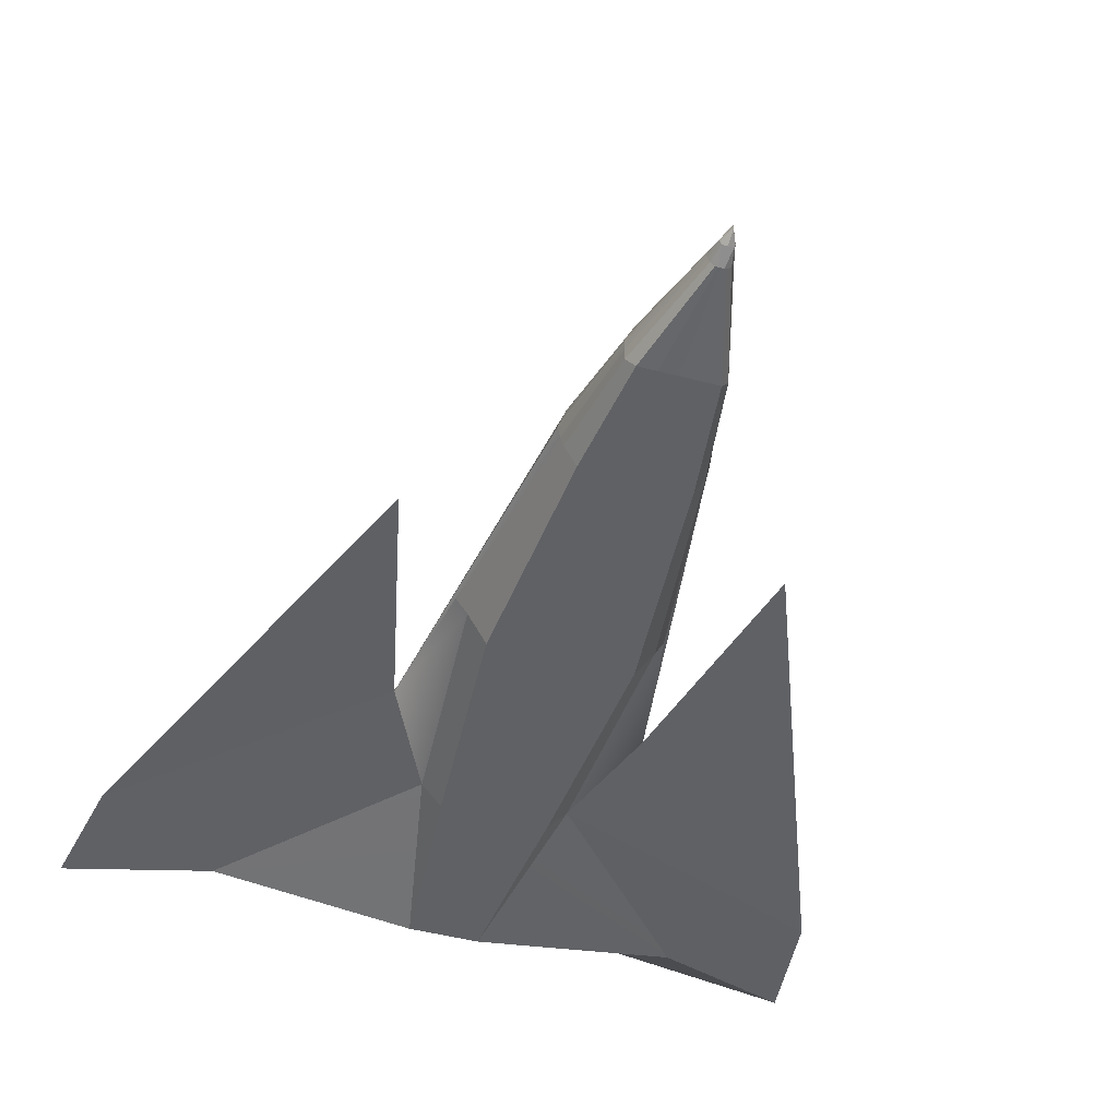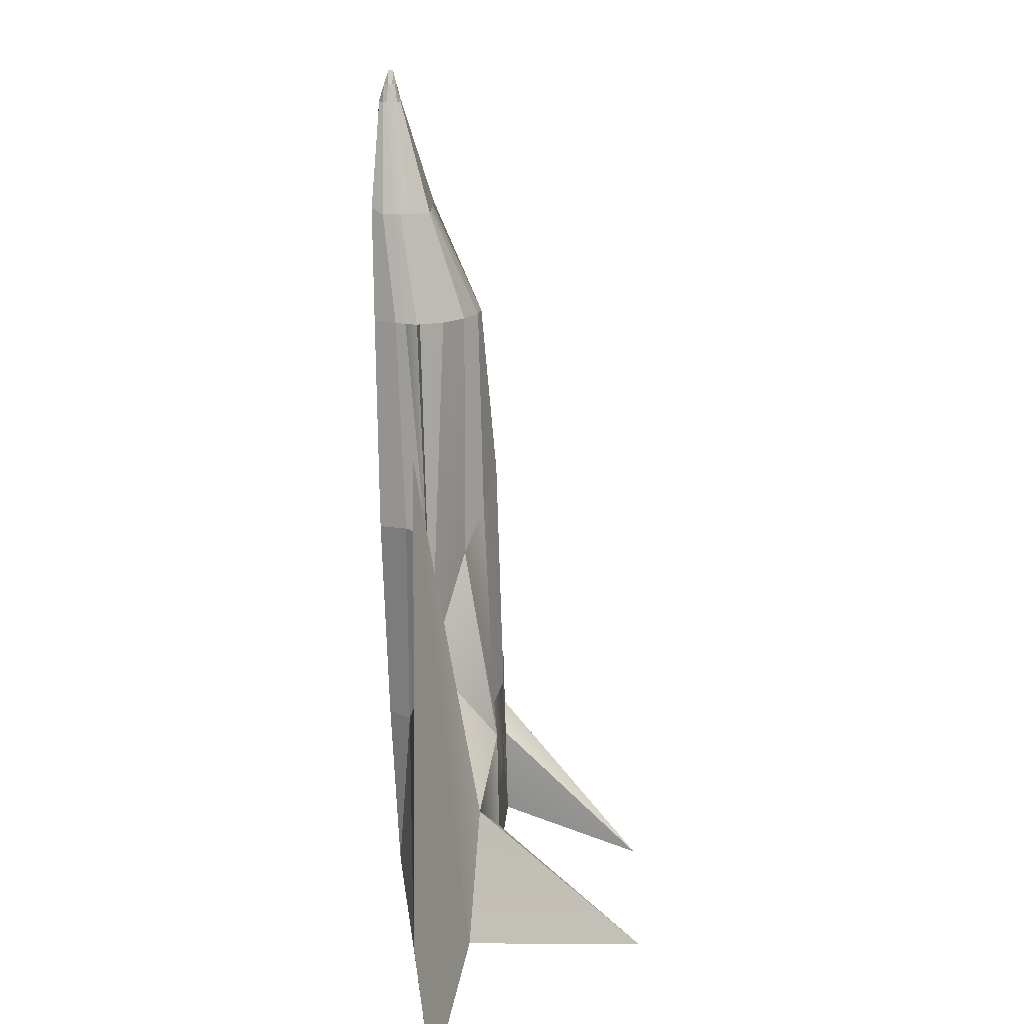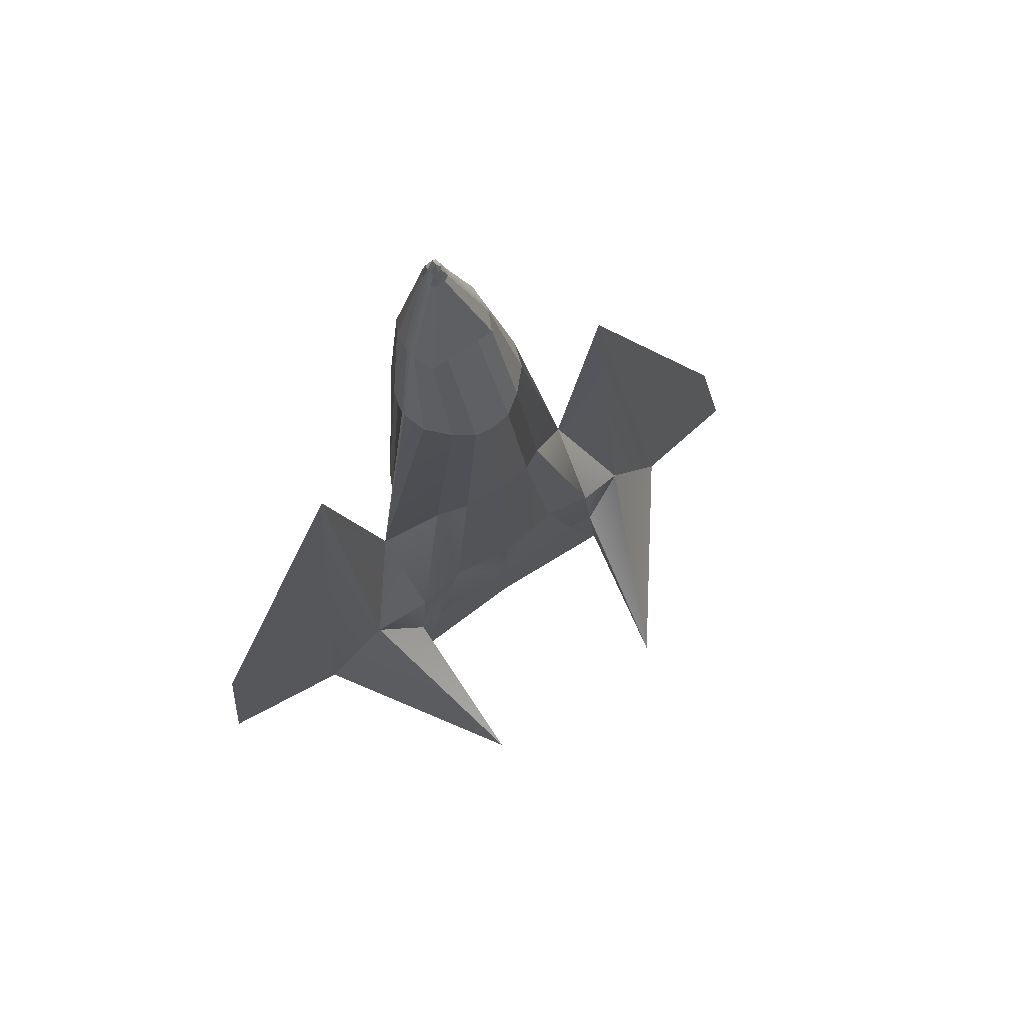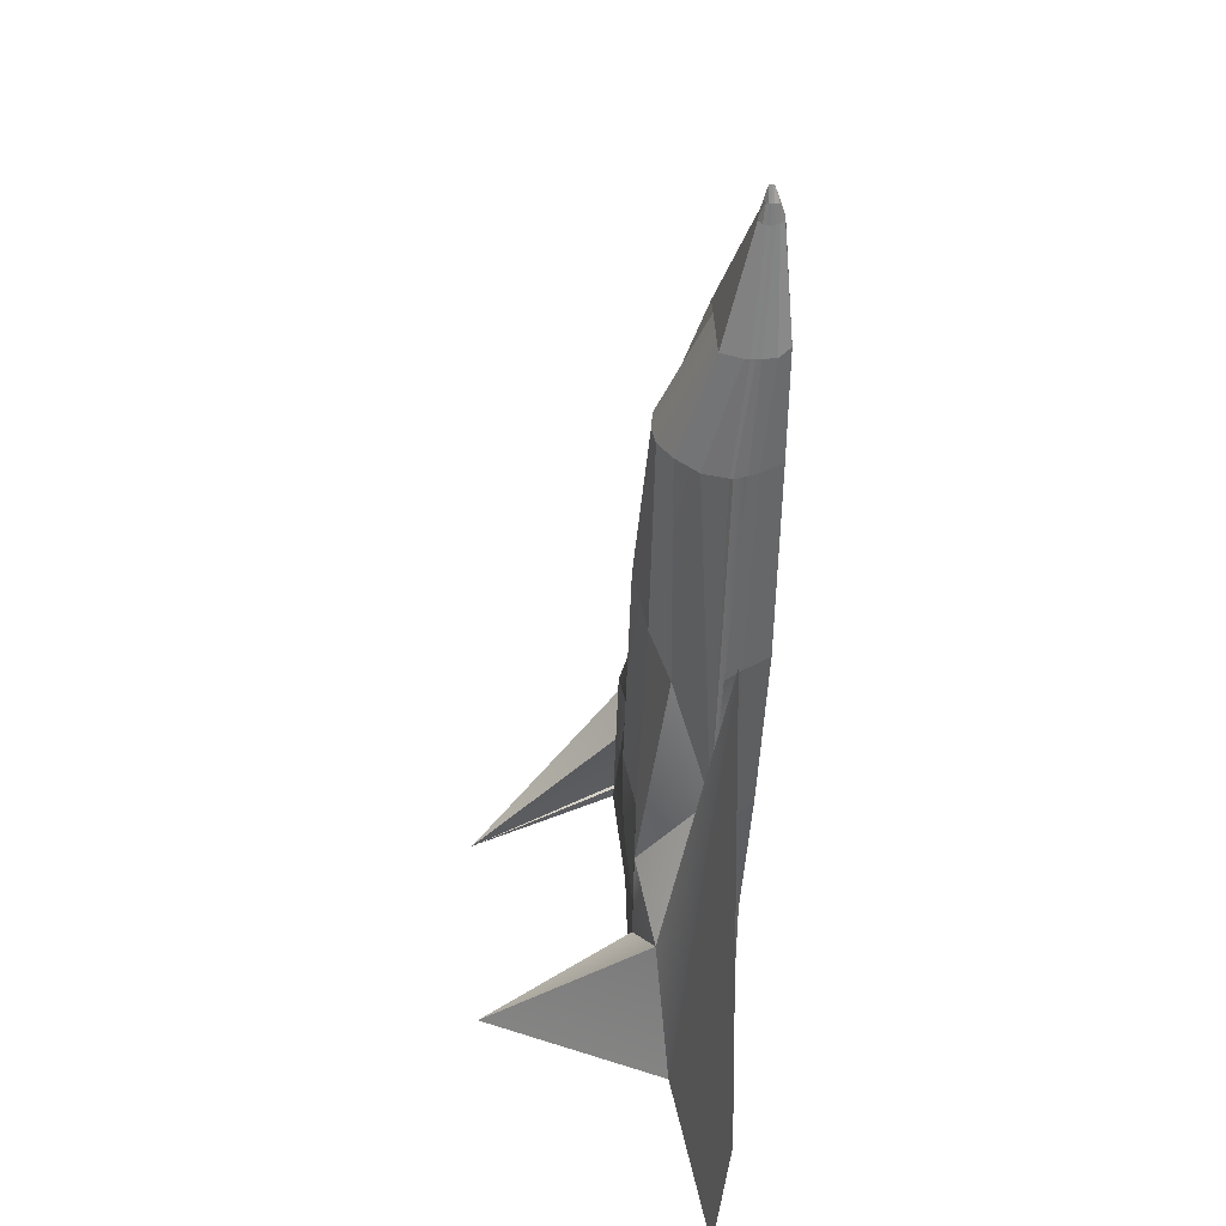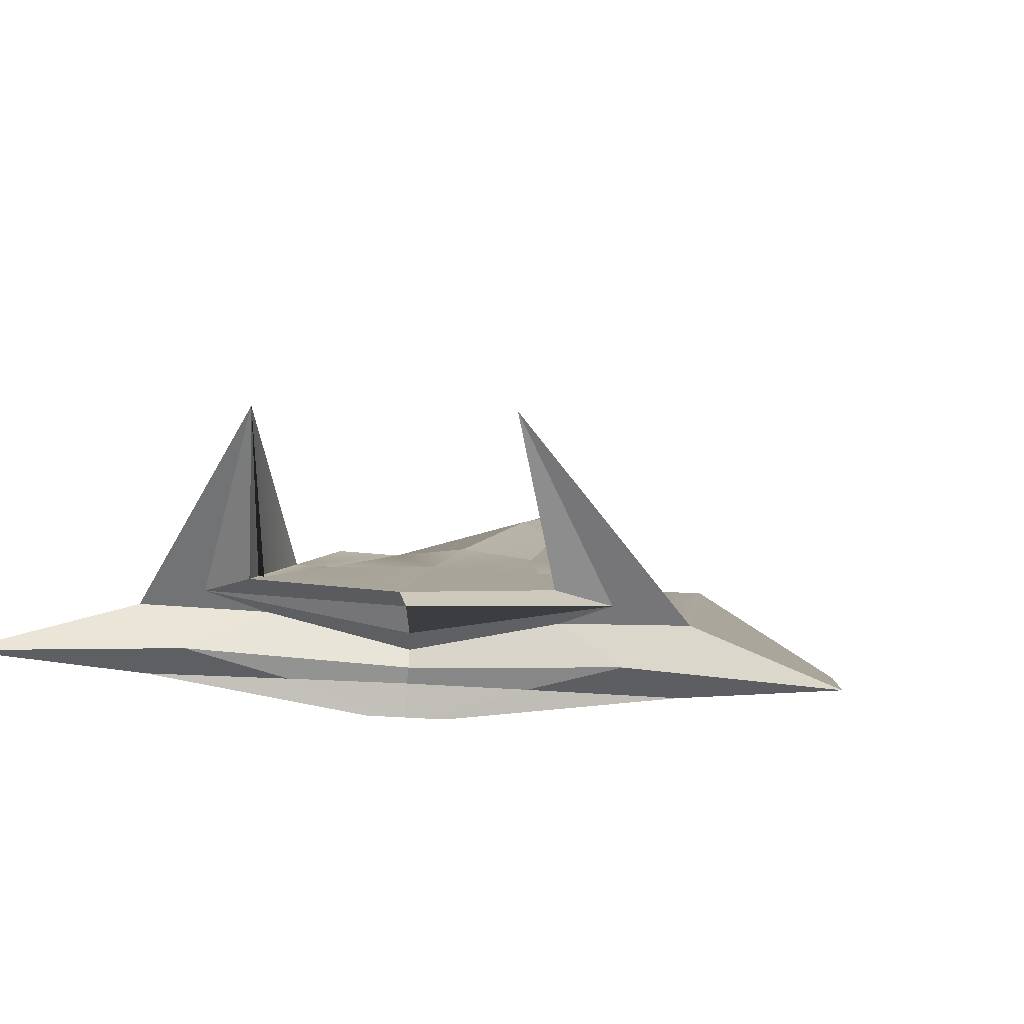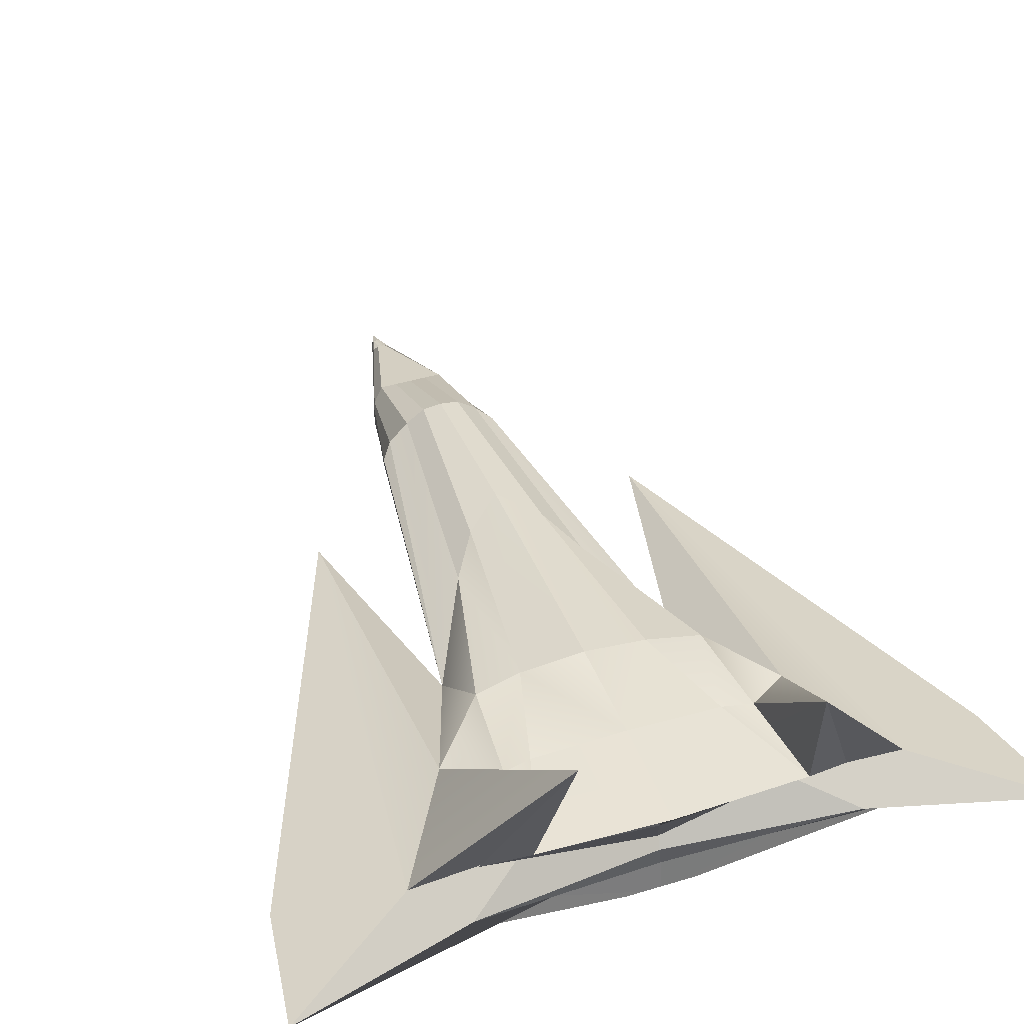
<metadata>
{"format":"obj","ext":"obj","renderer":"f3d","projection":"perspective","resolution":1024,"background":"white","views":[{"elev":-48.0,"azim":-16.4,"up":"+Y"},{"elev":18.1,"azim":91.5,"up":"+Z"},{"elev":74.9,"azim":145.9,"up":"+Z"},{"elev":46.1,"azim":-93.6,"up":"+Z"},{"elev":7.4,"azim":-167.0,"up":"+Y"},{"elev":42.0,"azim":159.9,"up":"+Y"}]}
</metadata>
<code>
o Cube
v 0.734 0.1085 -1.163
v 0.1922 -0.5386 -1.078
v 0.02142 -0.4779 3.603
v 0.02718 -0.5992 3.603
v -0.734 0.1085 -1.163
v -0.1922 -0.5386 -1.078
v -0.02142 -0.4779 3.603
v -0.02718 -0.5992 3.603
v -0.3748 -0.6074 1.175
v 0.3673 -0.1127 1.013
v -0.3673 -0.1127 1.013
v 0.3748 -0.6074 1.175
v 1.292 -0.3812 -1.096
v -0.06023 -0.5555 3.603
v 0.06023 -0.5555 3.603
v -1.292 -0.3812 -1.096
v 0.5375 -0.3329 1.175
v -0.5375 -0.3329 1.175
v -0.05239 -0.4958 3.603
v 0.6209 0.9486 -1.426
v 0.05239 -0.4958 3.603
v -0.6209 0.9486 -1.426
v 0.6643 -0.2973 0.4299
v -0.6643 -0.2973 0.4299
v 0.04827 -0.5772 3.603
v 0.4801 -0.4492 1.196
v -0.4801 -0.4492 1.196
v -0.04827 -0.5772 3.603
v 2.075 -0.2301 -1.484
v 0.06135 -0.5315 3.602
v -2.075 -0.2301 -1.484
v -0.06135 -0.5315 3.602
v -0.2798 -0.627 2.389
v 0.2154 -0.114 2.389
v -0.2154 -0.114 2.389
v 0.2798 -0.627 2.389
v -0.359 -0.4442 2.389
v 0.359 -0.4442 2.389
v -0.3269 -0.2301 2.389
v 0.3269 -0.2301 2.389
v 0.3429 -0.5014 2.389
v -0.3429 -0.5014 2.389
v 0.3716 -0.3773 2.386
v -0.3716 -0.3773 2.386
v -0.1991 -0.6386 3.023
v 0.187 -0.3082 2.996
v 0.2417 -0.4999 2.996
v 0.2366 -0.4185 2.996
v 0.2417 -0.5717 2.996
v 0.2417 -0.4732 2.996
v -0.187 -0.3082 2.996
v 0.1991 -0.6386 3.023
v -0.2417 -0.4999 2.996
v -0.2366 -0.4185 2.996
v -0.2417 -0.5717 2.996
v -0.2417 -0.4732 2.996
v 0 -0.5386 -1.078
v 0 -0.4779 3.603
v 0 -0.6007 3.603
v 0 -0.6074 1.175
v 0 0.06101 1.423
v 0 -0.3812 -1.049
v 0 -0.5466 3.776
v 0 -0.1491 -1.001
v 0 -0.5009 3.699
v 0 -0.5719 3.699
v 0 -0.5373 3.777
v 0 -0.3093 -1.026
v 0 -0.627 2.389
v 0 -0.02431 2.389
v 0 -0.6386 3.023
v 0 -0.3082 2.996
v -0.05855 -0.5137 3.604
v 1.338 -0.0548 -1.034
v 0.05855 -0.5137 3.604
v -1.338 -0.0548 -1.034
v 0.3688 -0.3606 2.388
v -0.3688 -0.3606 2.388
v -0.2421 -0.4473 2.996
v 0.2421 -0.4473 2.996
v 0 -0.5199 3.776
v 0 -0.2294 -0.9983
v 0.01359 -0.6018 3.603
v 0.2151 -0.006294 1.236
v 0.5832 -0.3812 -1.065
v 0.9863 0.03048 -1.082
v 0.09905 -0.5386 -1.078
v 1.055 -0.2301 -1.195
v 0.1074 -0.03963 2.391
v 0.09352 -0.3082 2.996
v 0.01071 -0.4779 3.603
v 0.2057 -0.6074 1.175
v 0.03493 -0.546 3.699
v 0.02163 -0.5097 3.699
v 0.02916 -0.5708 3.699
v 0.03492 -0.5315 3.7
v 0.1399 -0.627 2.389
v 0.09953 -0.6386 3.023
v 0.03037 -0.5229 3.699
v 0.7159 -0.07996 -0.9722
v -0.09905 -0.5386 -1.078
v -0.01071 -0.4779 3.603
v -0.2057 -0.6074 1.175
v -0.03493 -0.546 3.699
v -0.02163 -0.5097 3.699
v -0.02916 -0.5708 3.699
v -0.03492 -0.5315 3.7
v -0.1399 -0.627 2.389
v -0.09953 -0.6386 3.023
v -0.01359 -0.6018 3.603
v -0.2151 -0.006294 1.236
v -0.5832 -0.3812 -1.065
v -0.9863 0.03048 -1.082
v -1.055 -0.2301 -1.195
v -0.1074 -0.03963 2.391
v -0.09352 -0.3082 2.996
v -0.7159 -0.07996 -0.9722
v -0.03037 -0.5229 3.699
v -0.6335 0.08367 -0.0398
v 0.2858 -0.5774 -0.0398
v -0.2858 -0.5774 -0.0398
v 0.6335 0.08367 -0.0398
v 0.3925 -0.4517 -0.0398
v -0.3925 -0.4517 -0.0398
v 0.9518 -0.007404 -0.3831
v -0.9518 -0.007404 -0.3831
v -1.962 -0.3277 -0.7349
v 1.962 -0.3277 -0.7349
v 0 0.1023 0.04187
v 0 -0.5774 -0.0398
v -0.969 -0.3663 1.755
v 0.969 -0.3663 1.755
v 0.3555 0.05651 0.0539
v 0.149 -0.5774 -0.0398
v -0.149 -0.5774 -0.0398
v 0 -0.01136 -1.061
v 0.001408 0.07354 -1.163
v -0.3555 0.05651 0.0539
v -0.5238 0.08249 -0.5548
v 0.5238 0.08249 -0.5548
v 0 0.09856 -0.5548
v -0.5235 0.08249 -0.5548
v 0.6837 0.09607 -0.6016
v -0.6837 0.09607 -0.6016
f 116 51 7 102
f 105 102 7 19
f 98 52 4 83
f 48 46 3 21
f 86 1 20
f 125 122 23
f 134 120 12 92
f 39 35 11 24
f 138 119 11 111
f 42 37 18 27
f 123 23 17 26
f 87 85 13 2
f 49 47 15 25
f 124 16 6
f 106 104 14 28
f 78 39 24
f 132 125 23
f 100 86 20 74
f 80 48 21 75
f 118 105 19 73
f 110 106 28 8
f 121 124 6
f 52 49 25 4
f 120 123 26 12
f 33 42 27 9
f 104 107 32 14
f 124 127 31 16
f 47 50 30 15
f 85 88 29 13
f 123 128 23
f 37 44 24 18
f 53 56 44 37
f 17 23 43 38
f 45 55 42 33
f 12 26 41 36
f 23 40 77
f 79 54 39 78
f 26 17 38 41
f 55 53 37 42
f 54 51 35 39
f 23 10 34 40
f 92 12 36 97
f 111 11 35 115
f 19 7 51 54
f 28 14 53 55
f 73 19 54 79
f 8 28 55 45
f 14 32 56 53
f 38 43 50 47
f 36 41 49 52
f 77 40 48 80
f 41 38 47 49
f 40 34 46 48
f 97 36 52 98
f 115 35 51 116
f 89 70 72 90
f 108 69 71 109
f 84 61 70 89
f 103 60 69 108
f 112 114 68 62
f 93 96 67 63
f 83 95 66 59
f 99 94 65 81
f 117 113 64 82
f 95 93 63 66
f 101 112 62 57
f 133 129 61 84
f 135 130 60 103
f 109 71 59 110
f 94 91 58 65
f 90 72 58 91
f 114 117 82 68
f 96 99 81 67
f 43 77 80 50
f 32 73 79 56
f 56 79 78 44
f 23 77 43
f 107 118 73 32
f 127 131 76 31
f 50 80 75 30
f 88 100 74 29
f 128 132 23
f 44 78 24
f 68 82 100 88
f 30 75 99 96
f 46 90 91 3
f 21 3 91 94
f 133 84 10 122
f 25 15 93 95
f 75 21 94 99
f 4 25 95 83
f 15 30 96 93
f 10 84 89 34
f 34 89 90 46
f 69 97 98 71
f 60 92 97 69
f 62 68 88 85
f 82 64 86 100
f 57 62 85 87
f 130 134 92 60
f 71 98 83 59
f 67 81 118 107
f 31 76 117 114
f 45 109 110 8
f 22 5 113
f 121 135 103 9
f 6 16 112 101
f 76 22 113 117
f 16 31 114 112
f 9 103 108 33
f 33 108 109 45
f 70 115 116 72
f 61 111 115 70
f 63 67 107 104
f 59 66 106 110
f 81 65 105 118
f 66 63 104 106
f 129 138 111 61
f 65 58 102 105
f 72 116 102 58
f 6 101 135 121
f 57 87 134 130
f 1 140 143
f 29 74 132 128
f 24 131 127
f 101 57 130 135
f 13 29 128 123
f 2 123 120
f 9 27 124 121
f 24 126 131
f 27 18 24 124
f 2 13 123
f 5 144 142
f 87 2 120 134
f 64 113 136
f 86 64 136
f 5 142 138 139
f 86 136 137 1
f 137 136 113 5
f 137 141 140 1
f 133 140 141 129
f 141 139 138 129
f 141 137 5 139
f 143 140 133 122
f 142 144 119 138
f 132 74 125
f 131 126 76
f 122 125 143
f 119 144 126
f 76 126 22
f 74 20 125
f 20 1 143
f 143 125 20
f 22 144 5
f 144 22 126
f 23 122 10
f 126 24 119
f 24 11 119
f 24 127 124

</code>
